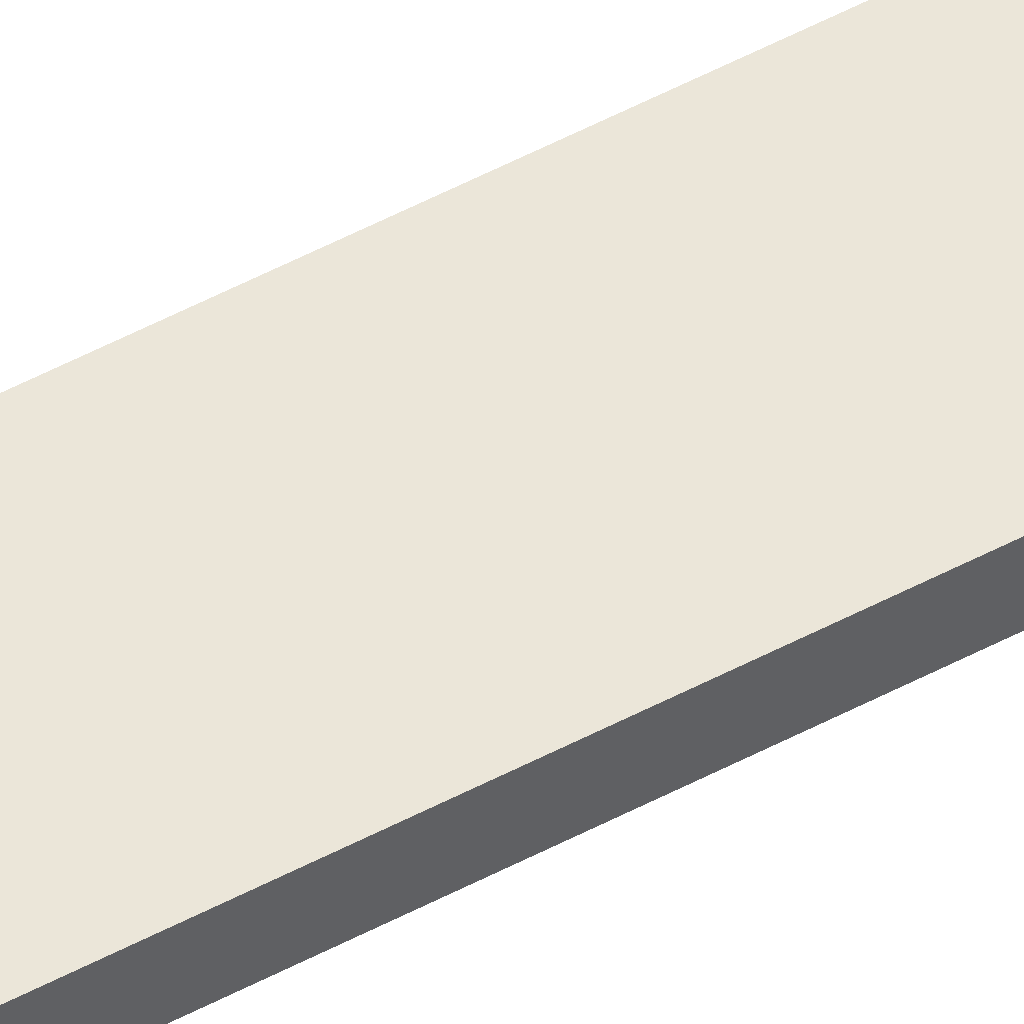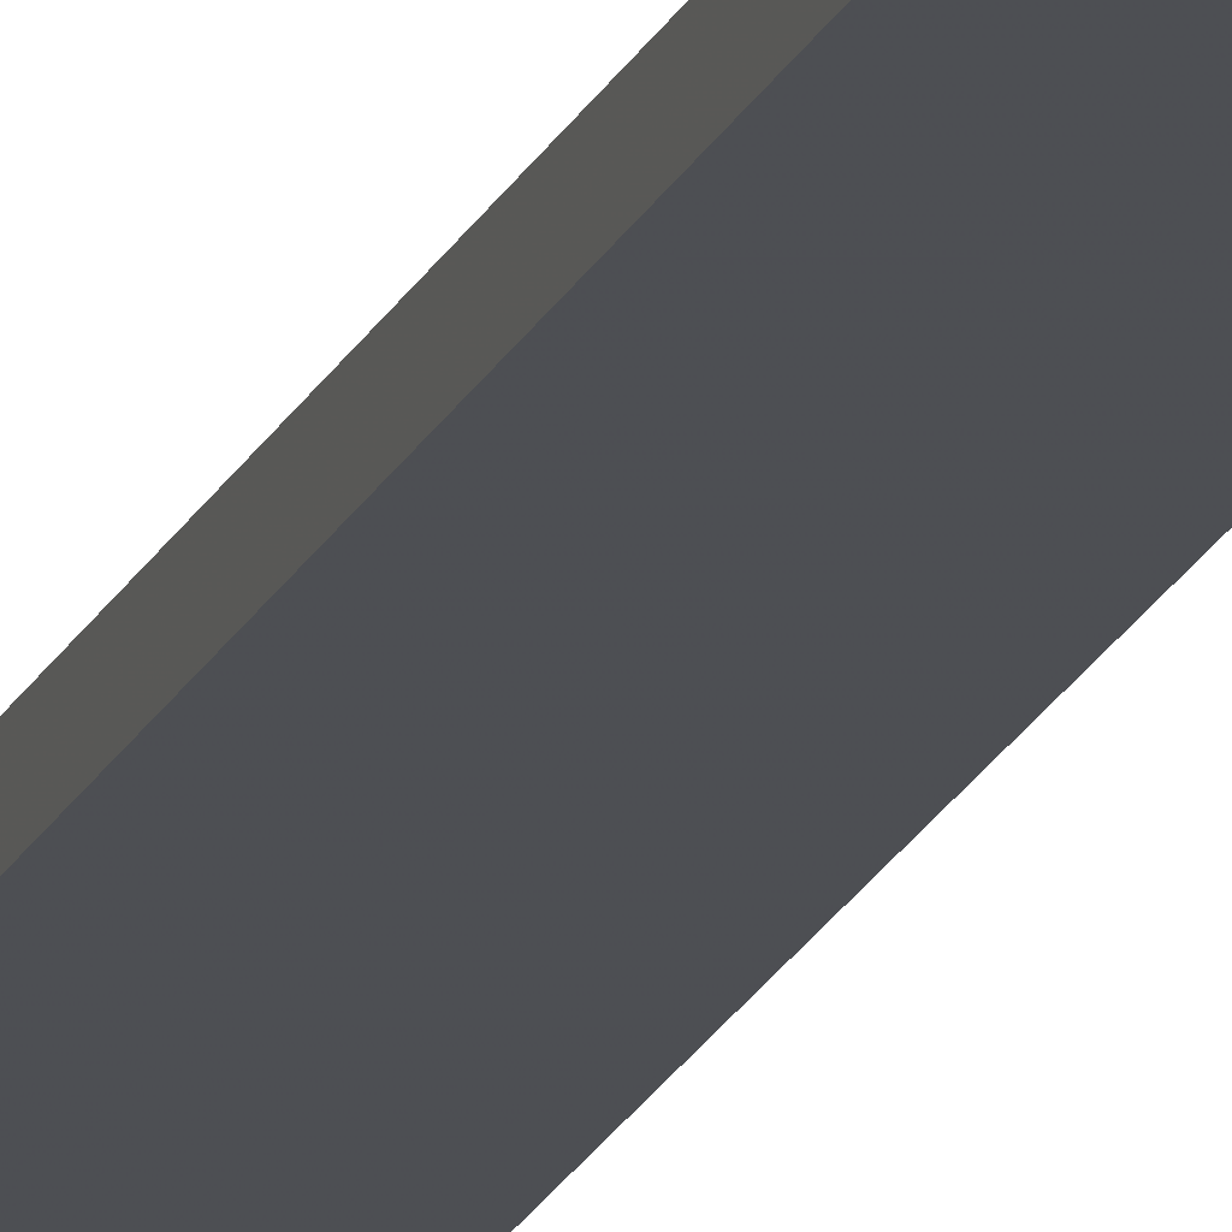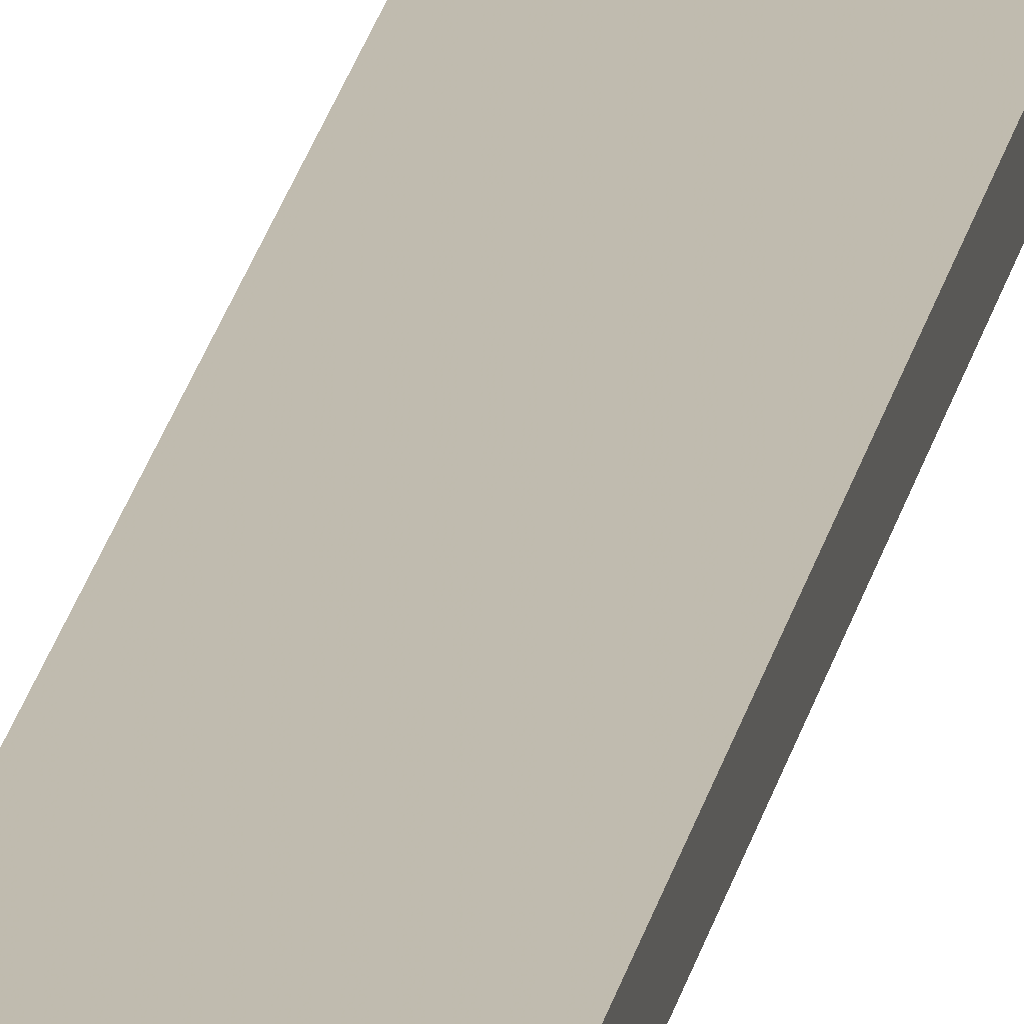
<metadata>
{"format":"obj","ext":"obj","renderer":"f3d","projection":"perspective","resolution":1024,"background":"white","views":[{"elev":47.3,"azim":-121.8,"up":"+Y"},{"elev":-17.5,"azim":-16.6,"up":"+Y"},{"elev":15.9,"azim":7.6,"up":"+Y"}]}
</metadata>
<code>
o 3083
v 2205 1868 12.05
v 2205 1868 12.05
v 2205 1868 12.05
v 2205 1868 13.71
v 2205 1868 13.71
v 2205 1868 13.71
v 2205 1868 12.05
v 2205 1868 12.05
v 2205 1868 12.05
v 2205 1868 13.71
v 2205 1868 12.05
v 2205 1868 13.71
v 2205 1868 13.71
v 2205 1868 13.71
v 2205 1868 13.71
v 2205 1868 13.71
v 2205 1868 12.05
v 2205 1868 13.71
v 2205 1868 12.05
v 2205 1868 13.71
v 2205 1868 13.71
v 2205 1868 12.05
v 2205 1868 13.71
v 2205 1868 13.71
v 2205 1868 12.05
v 2205 1868 12.05
v 2205 1868 13.71
v 2205 1868 12.05
v 2205 1868 12.05
f 1 2 3
f 1 4 5
f 6 2 7
f 8 9 7
f 10 7 11
f 12 13 14
f 14 15 16
f 17 15 18
f 19 20 21
f 22 23 20
f 24 25 26
f 27 28 29

</code>
